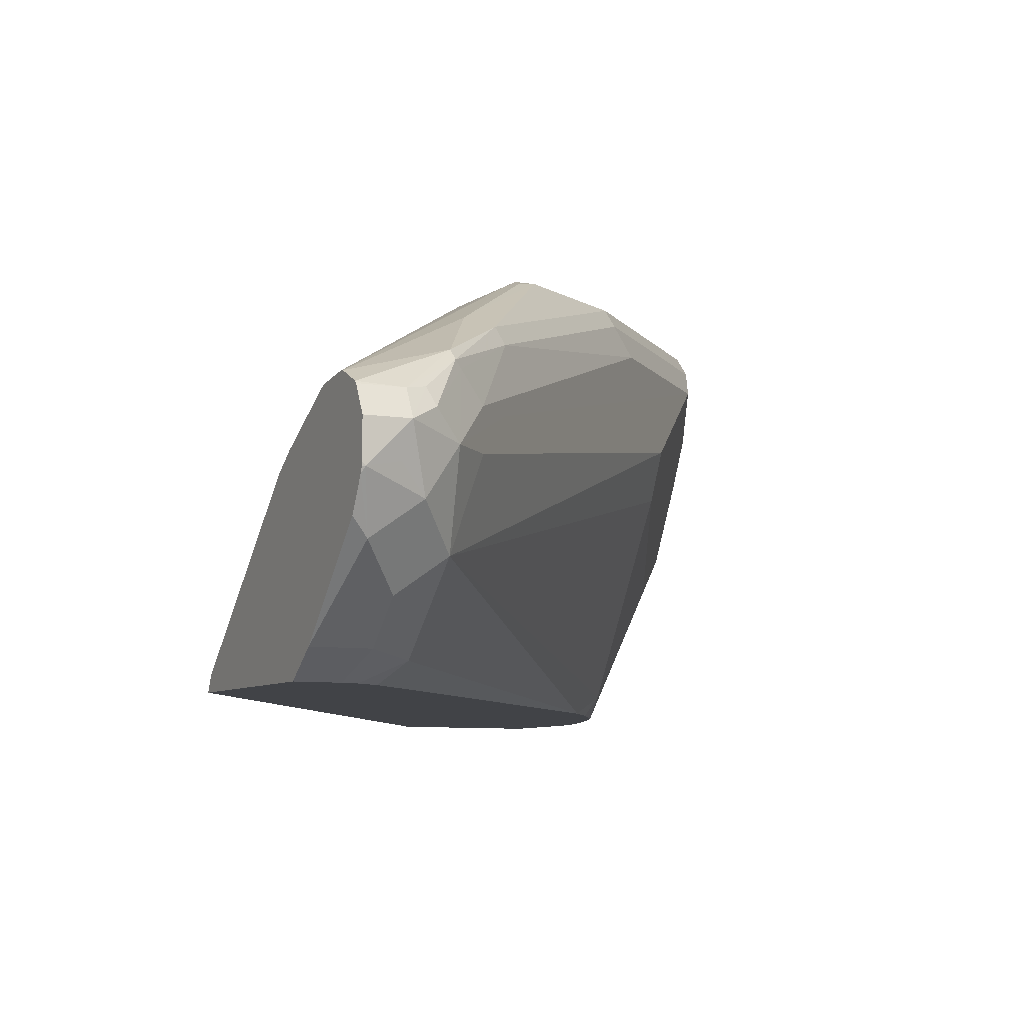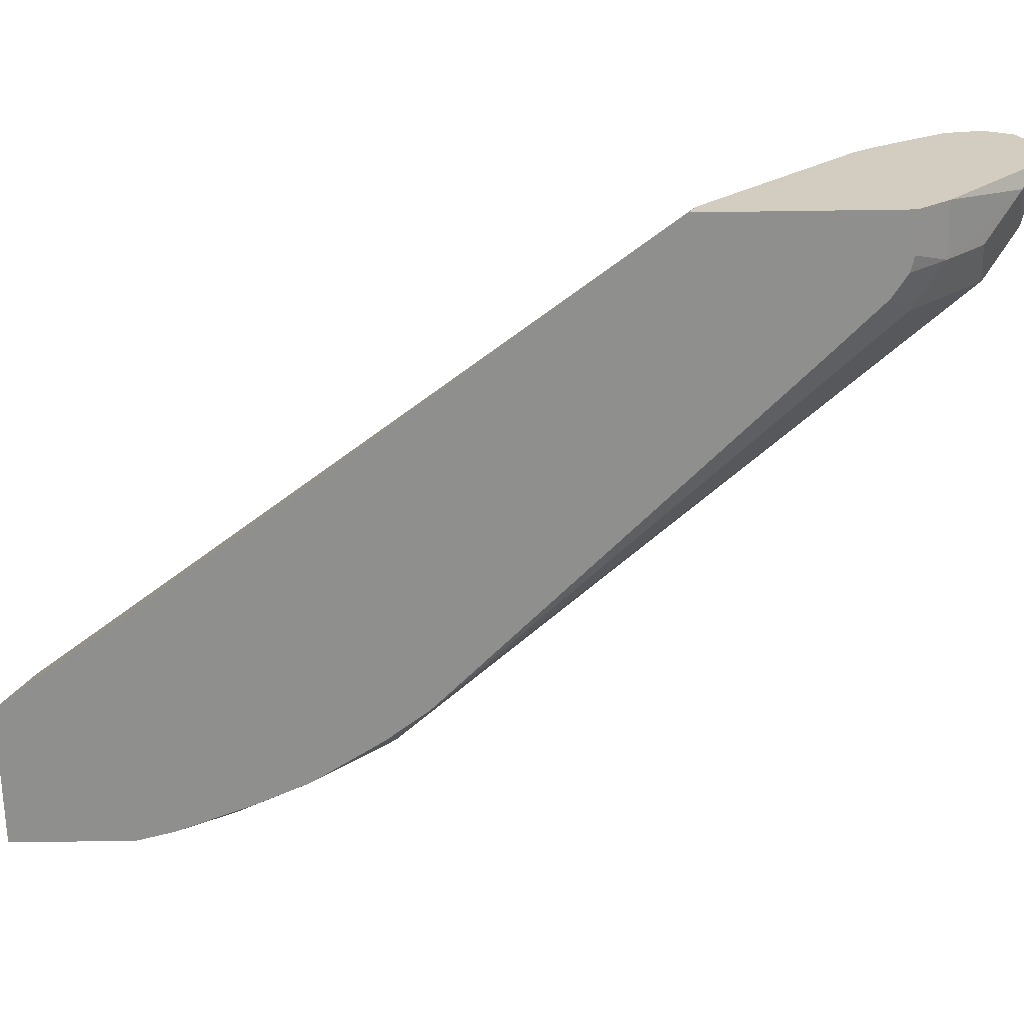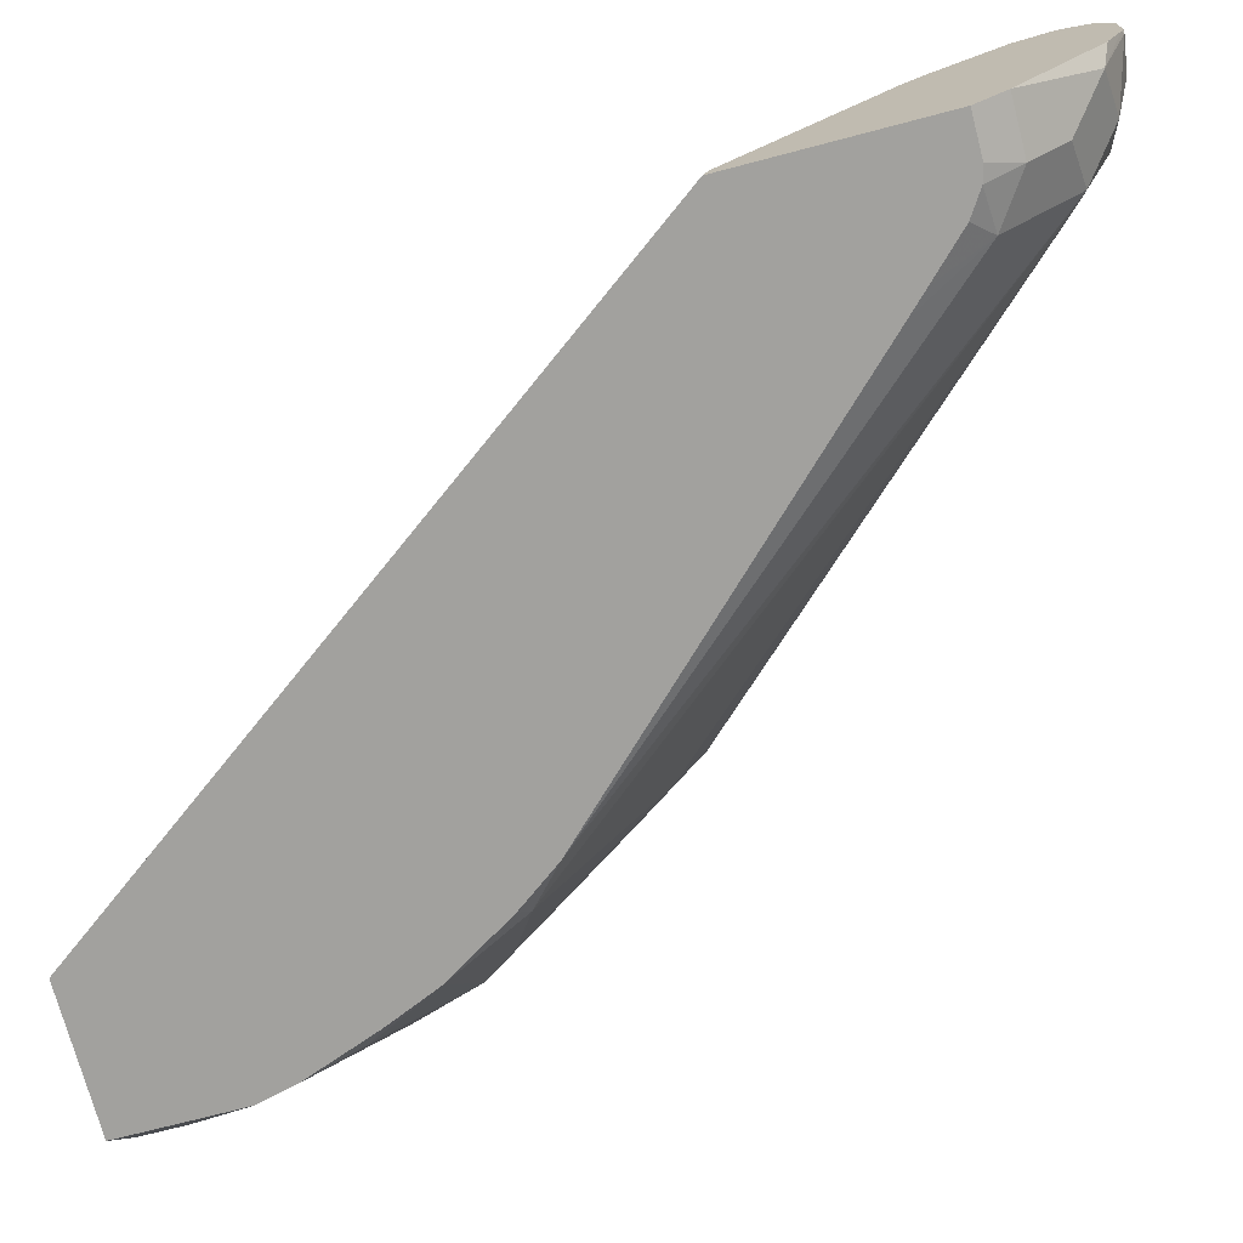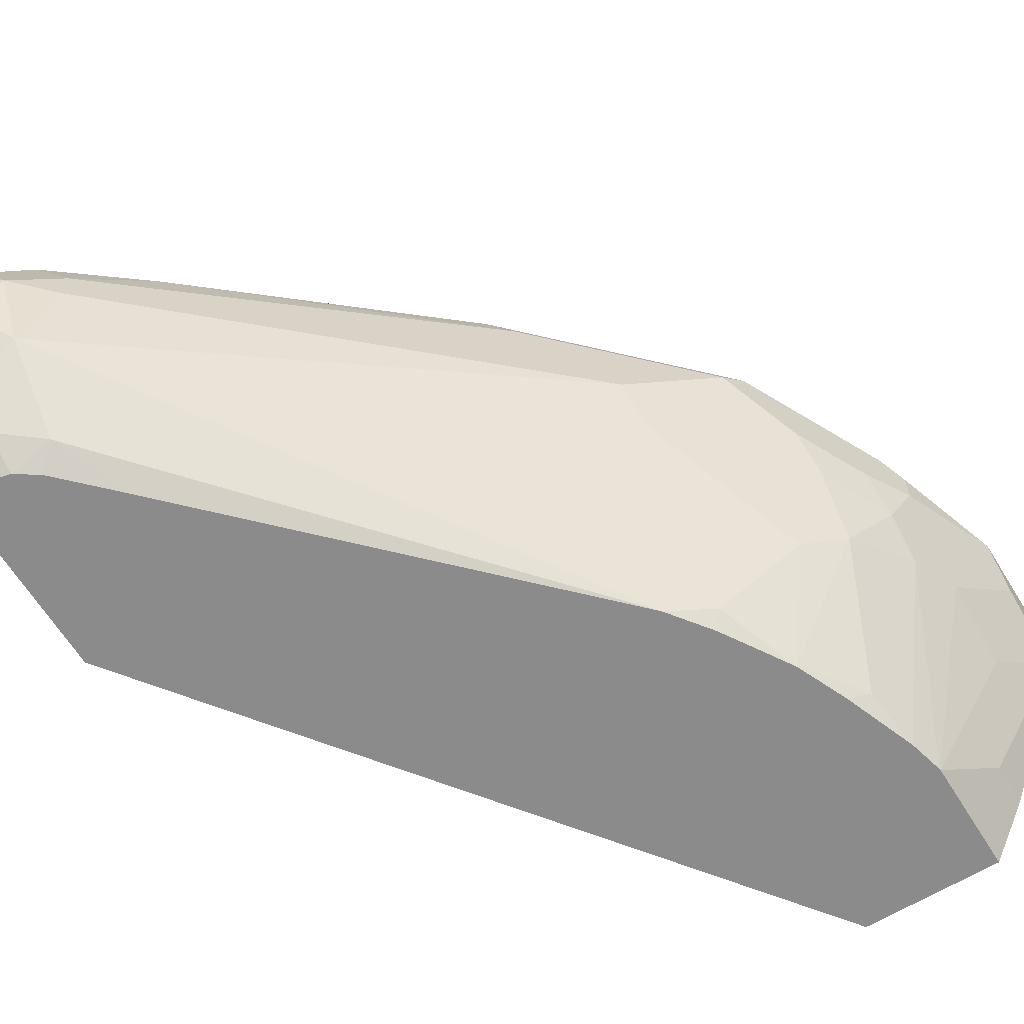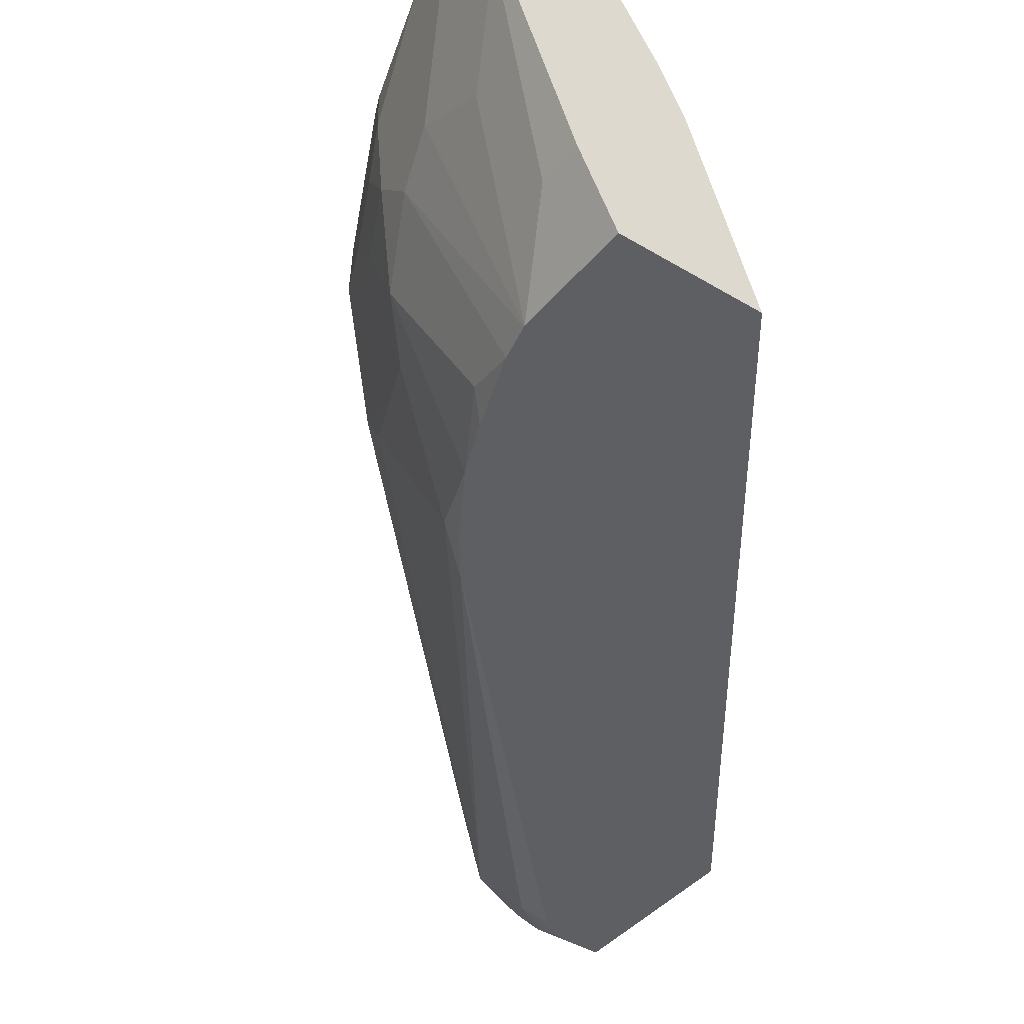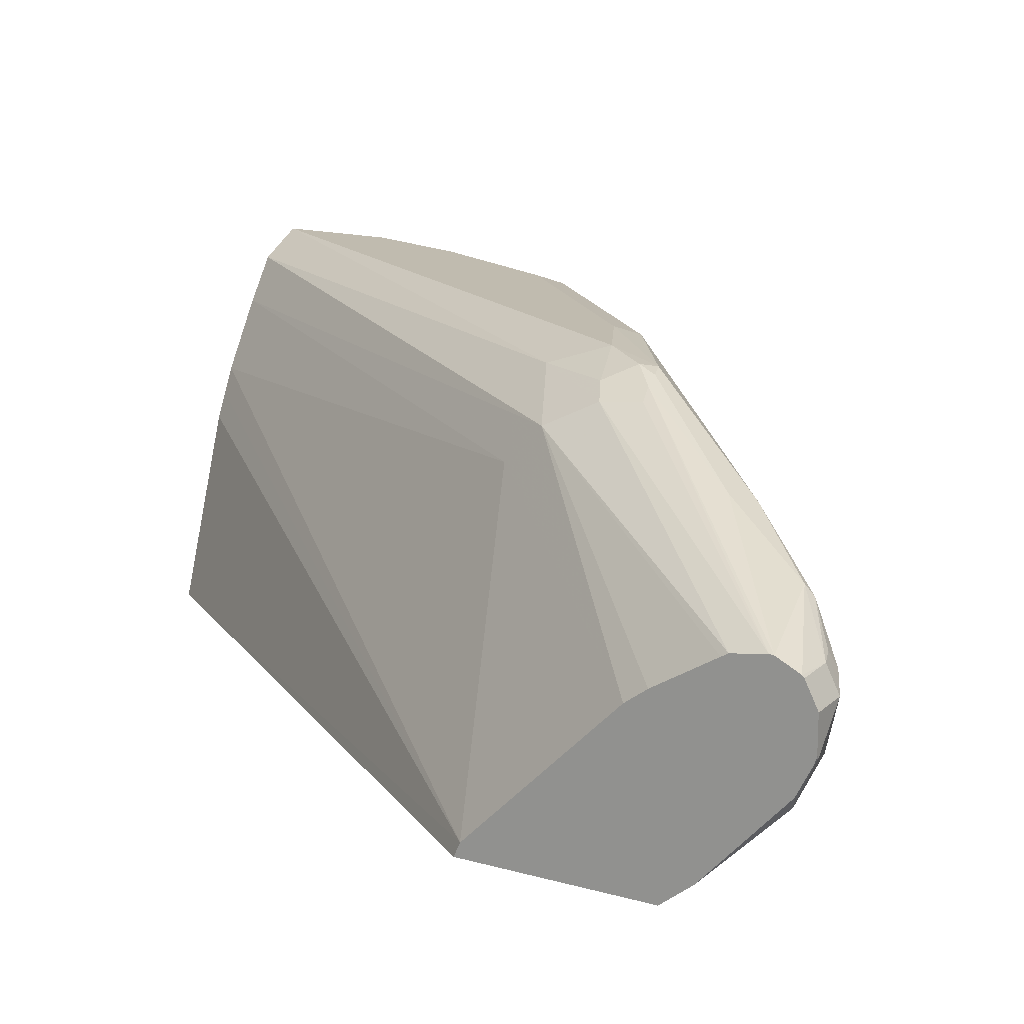
<metadata>
{"format":"obj","ext":"obj","renderer":"f3d","projection":"perspective","resolution":1024,"background":"white","views":[{"elev":-7.0,"azim":153.4,"up":"+Z"},{"elev":-65.2,"azim":90.8,"up":"+Z"},{"elev":-72.0,"azim":104.7,"up":"+Z"},{"elev":-63.8,"azim":-148.4,"up":"+Z"},{"elev":-41.6,"azim":-36.1,"up":"+Z"},{"elev":15.9,"azim":120.1,"up":"+Z"}]}
</metadata>
<code>
v 0.001344 0.5004 0.6335
v 0.001344 0.5894 0.6335
v 0.001344 0.5034 0.6401
v -0.2155 0.208 0.6335
v -0.01751 0.5894 0.6335
v 0.001344 0.604 0.6451
v 0.001344 0.521 0.6577
v -0.09678 0.4662 0.7653
v -0.258 0.208 0.7447
v -0.2521 0.208 0.733
v -0.2463 0.208 0.7213
v -0.2815 0.208 0.6335
v -0.02467 0.5876 0.6335
v -0.02346 0.604 0.6451
v -0.005883 0.6392 0.6803
v 0.001344 0.6428 0.6875
v 0.001344 0.5737 0.7105
v -0.09678 0.4838 0.7829
v -0.2785 0.208 0.777
v -0.2831 0.208 0.6366
v -0.2815 0.2462 0.6335
v -0.03532 0.5806 0.6335
v -0.04399 0.5893 0.6421
v -0.04399 0.6245 0.6773
v -0.02346 0.6216 0.6627
v -0.02642 0.6421 0.6949
v -3.14e-06 0.6509 0.7037
v 0.001344 0.6496 0.701
v 0.001344 0.5839 0.7179
v 0.001344 0.6126 0.7353
v 0.001344 0.6157 0.7371
v -0.1026 0.5072 0.7946
v -0.132 0.4662 0.8004
v -0.2932 0.208 0.7975
v -0.2918 0.208 0.6541
v -0.2932 0.2229 0.6568
v -0.299 0.2287 0.6685
v -0.2815 0.2638 0.6335
v -0.05286 0.563 0.6335
v -0.0616 0.5541 0.6335
v -0.2182 0.3941 0.6335
v -0.2375 0.431 0.7301
v -0.2346 0.4457 0.7506
v -0.05867 0.6216 0.7154
v -0.04107 0.6392 0.7154
v -0.2375 0.3783 0.6421
v -0.01761 0.6509 0.7213
v -0.01469 0.648 0.7067
v 0.001344 0.6509 0.705
v 0.001344 0.6506 0.7037
v 0.001344 0.6313 0.7396
v -0.1056 0.5256 0.7961
v -0.1144 0.5234 0.8004
v -0.1261 0.5131 0.8063
v -0.1144 0.5014 0.8004
v -0.1408 0.4926 0.8092
v -0.3166 0.208 0.8092
v -0.3135 0.208 0.8077
v -0.2959 0.208 0.7989
v -0.2932 0.208 0.6568
v -0.299 0.208 0.6685
v -0.3343 0.2111 0.7565
v -0.3166 0.2815 0.7389
v -0.2814 0.2645 0.6335
v -0.3166 0.2463 0.7213
v -0.2331 0.3739 0.6335
v -0.2551 0.3958 0.7125
v -0.2492 0.4252 0.7535
v -0.2521 0.4281 0.7682
v -0.07625 0.604 0.733
v -0.05867 0.6216 0.733
v -0.04691 0.6275 0.7447
v -0.02934 0.645 0.7271
v -0.2533 0.3413 0.6335
v -0.2727 0.3607 0.6949
v 0.001344 0.6509 0.7213
v -0.02642 0.6421 0.7345
v -0.01761 0.645 0.733
v 0.001344 0.6504 0.7222
v 0.001344 0.6333 0.7394
v -0.1232 0.5219 0.8034
v -0.0704 0.5806 0.7741
v -0.132 0.519 0.8049
v -0.1759 0.475 0.8092
v -0.3166 0.2639 0.8092
v -0.3255 0.2727 0.8049
v -0.3263 0.208 0.8044
v -0.3343 0.208 0.7565
v -0.3343 0.2463 0.7741
v -0.3137 0.2962 0.7418
v -0.3078 0.3079 0.7301
v -0.2771 0.2814 0.6335
v -0.2668 0.39 0.7359
v -0.2668 0.4076 0.7711
v -0.2697 0.4105 0.7858
v -0.2521 0.4281 0.7858
v -0.2169 0.4633 0.7858
v -0.1994 0.4808 0.7858
v -0.08213 0.5923 0.7623
v -0.04399 0.6289 0.7477
v -0.2903 0.3431 0.7125
v -0.264 0.3166 0.6335
v -0.2727 0.3079 0.6421
v -0.04399 0.6245 0.7521
v 0.001344 0.6442 0.734
v 0.001344 0.645 0.733
v -0.07917 0.5893 0.7697
v -0.1847 0.4838 0.8049
v -0.2199 0.4486 0.8049
v -0.2287 0.4222 0.8092
v -0.299 0.3167 0.8092
v -0.3284 0.2756 0.7975
v -0.3343 0.2639 0.7917
v -0.3284 0.2639 0.8034
v -0.3284 0.208 0.8034
v -0.3078 0.3255 0.8049
v -0.3343 0.208 0.7917
v -0.3137 0.3138 0.7594
v -0.3078 0.3255 0.7477
v -0.2903 0.3607 0.7477
v -0.2873 0.3753 0.7682
v -0.3049 0.3402 0.7682
v -0.2815 0.3871 0.7917
v -0.2756 0.3988 0.7975
v -0.258 0.4164 0.7975
v -0.1876 0.4867 0.7975
v -0.2551 0.4134 0.8049
v -0.2639 0.3871 0.8092
v -0.2815 0.3519 0.8092
v -0.2903 0.3607 0.8049
v -0.3166 0.3167 0.7917
v -0.3108 0.3284 0.7975
v -0.3332 0.208 0.7938
v -0.3166 0.3167 0.7741
v -0.2932 0.3636 0.7975
v -0.2727 0.3958 0.8049
f 70 95 96
f 83 108 84
f 72 100 73
f 71 99 72
f 71 98 99
f 70 98 71
f 68 93 94
f 70 96 97
f 69 95 70
f 68 95 69
f 68 94 95
f 72 99 100
f 67 93 68
f 70 97 98
f 73 100 77
f 78 104 105
f 74 102 103
f 74 103 101
f 75 101 93
f 77 100 78
f 78 100 104
f 78 105 106
f 78 106 79
f 80 105 104
f 80 104 82
f 81 82 83
f 82 104 83
f 83 104 107
f 67 75 93
f 83 107 108
f 74 101 75
f 64 91 92
f 56 110 128
f 63 65 89
f 84 108 109
f 46 66 74
f 46 74 75
f 46 75 67
f 47 73 77
f 47 77 78
f 47 78 79
f 47 79 76
f 51 80 53
f 51 53 52
f 53 81 54
f 53 80 82
f 53 82 81
f 54 81 83
f 63 89 90
f 54 83 56
f 56 83 84
f 56 84 110
f 56 128 129
f 56 129 111
f 56 111 85
f 56 85 57
f 57 85 86
f 57 86 87
f 62 89 65
f 62 88 117
f 62 117 113
f 62 113 89
f 63 90 91
f 63 91 64
f 54 56 55
f 84 109 110
f 131 132 135
f 86 112 113
f 109 125 127
f 109 127 128
f 109 128 110
f 111 129 130
f 111 130 116
f 112 131 113
f 112 132 131
f 113 117 133
f 113 133 114
f 113 131 134
f 113 134 118
f 114 133 115
f 116 130 135
f 116 135 132
f 109 126 125
f 118 134 119
f 119 134 122
f 120 122 121
f 122 134 131
f 122 131 135
f 122 135 123
f 123 135 124
f 124 135 130
f 124 130 136
f 124 136 127
f 124 127 125
f 127 136 128
f 128 136 130
f 128 130 129
f 45 73 47
f 119 122 120
f 85 111 86
f 108 126 109
f 100 107 104
f 86 113 114
f 86 114 115
f 86 115 87
f 86 111 116
f 86 116 132
f 86 132 112
f 89 113 118
f 89 118 90
f 90 118 91
f 91 103 92
f 91 118 119
f 91 119 101
f 91 101 103
f 92 103 102
f 101 119 120
f 93 101 120
f 94 120 121
f 94 121 95
f 95 121 122
f 95 122 123
f 95 123 124
f 95 124 125
f 95 125 96
f 96 125 126
f 96 126 97
f 97 126 98
f 98 126 99
f 99 107 100
f 99 126 108
f 99 108 107
f 93 120 94
f 45 72 73
f 4 88 61
f 45 70 71
f 2 14 6
f 3 7 8
f 3 8 9
f 3 9 10
f 3 10 11
f 3 11 4
f 4 11 10
f 4 10 9
f 4 9 19
f 4 19 34
f 4 34 59
f 4 59 58
f 4 58 57
f 4 57 87
f 4 87 115
f 4 115 133
f 4 133 117
f 4 117 88
f 4 61 60
f 4 60 35
f 4 35 20
f 4 20 12
f 5 13 14
f 6 14 15
f 6 15 16
f 7 17 8
f 8 17 18
f 8 18 19
f 8 19 9
f 2 5 14
f 1 5 2
f 1 13 5
f 1 22 13
f 45 71 72
f 1 2 6
f 1 16 28
f 1 28 50
f 1 50 49
f 1 49 76
f 1 76 79
f 1 79 106
f 1 106 105
f 1 105 80
f 1 80 51
f 1 51 31
f 1 31 30
f 1 30 29
f 12 20 21
f 1 29 17
f 1 7 3
f 1 3 4
f 1 4 12
f 1 12 21
f 1 21 38
f 1 38 64
f 1 64 92
f 1 92 102
f 1 102 74
f 1 74 66
f 1 66 41
f 1 41 40
f 1 40 39
f 1 39 22
f 1 17 7
f 13 22 23
f 1 6 16
f 14 24 25
f 27 49 50
f 27 50 28
f 31 51 32
f 32 51 52
f 32 52 53
f 32 53 54
f 32 54 55
f 32 55 33
f 33 55 56
f 33 56 57
f 33 57 58
f 13 23 14
f 33 59 34
f 35 60 36
f 27 76 49
f 36 60 61
f 37 61 88
f 37 88 62
f 37 62 38
f 38 63 64
f 38 62 65
f 38 65 63
f 41 66 46
f 42 46 67
f 42 67 43
f 43 67 68
f 43 68 69
f 43 69 70
f 43 70 44
f 44 70 45
f 36 61 37
f 27 47 76
f 33 58 59
f 26 45 47
f 14 23 24
f 27 48 47
f 15 25 24
f 15 24 26
f 15 26 27
f 15 27 28
f 15 28 16
f 17 29 18
f 18 29 30
f 14 25 15
f 18 31 32
f 18 32 33
f 18 33 34
f 18 34 19
f 20 35 21
f 18 30 31
f 21 36 37
f 21 35 36
f 26 47 48
f 24 46 42
f 24 41 46
f 24 45 26
f 24 44 45
f 24 43 44
f 26 48 27
f 23 41 24
f 23 40 41
f 23 39 40
f 22 39 23
f 21 37 38
f 24 42 43

</code>
